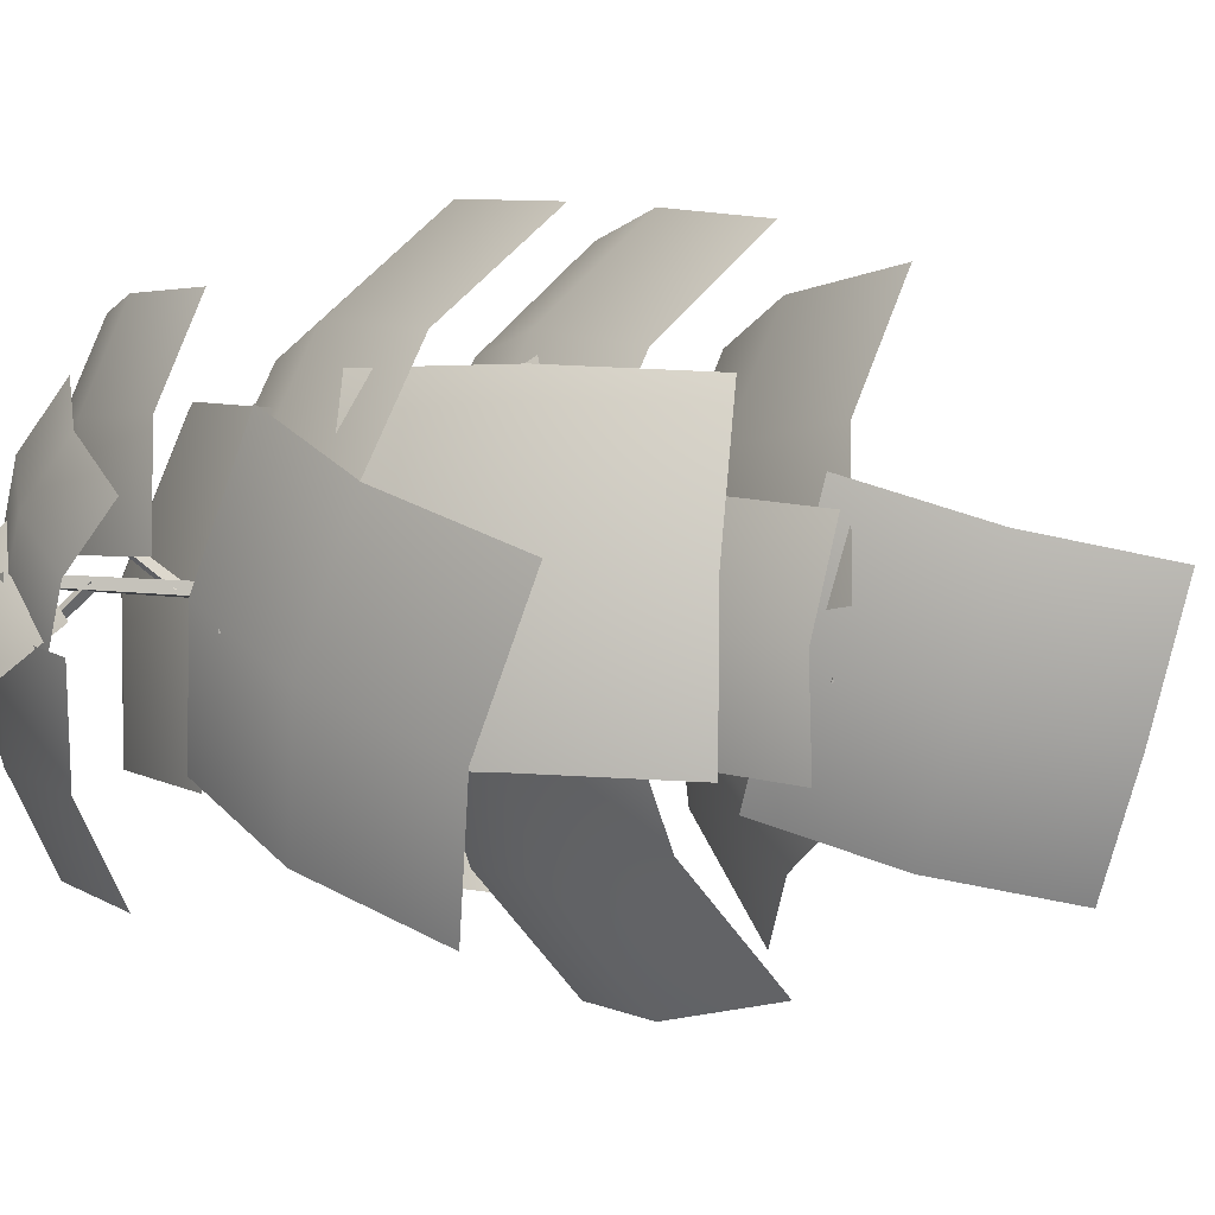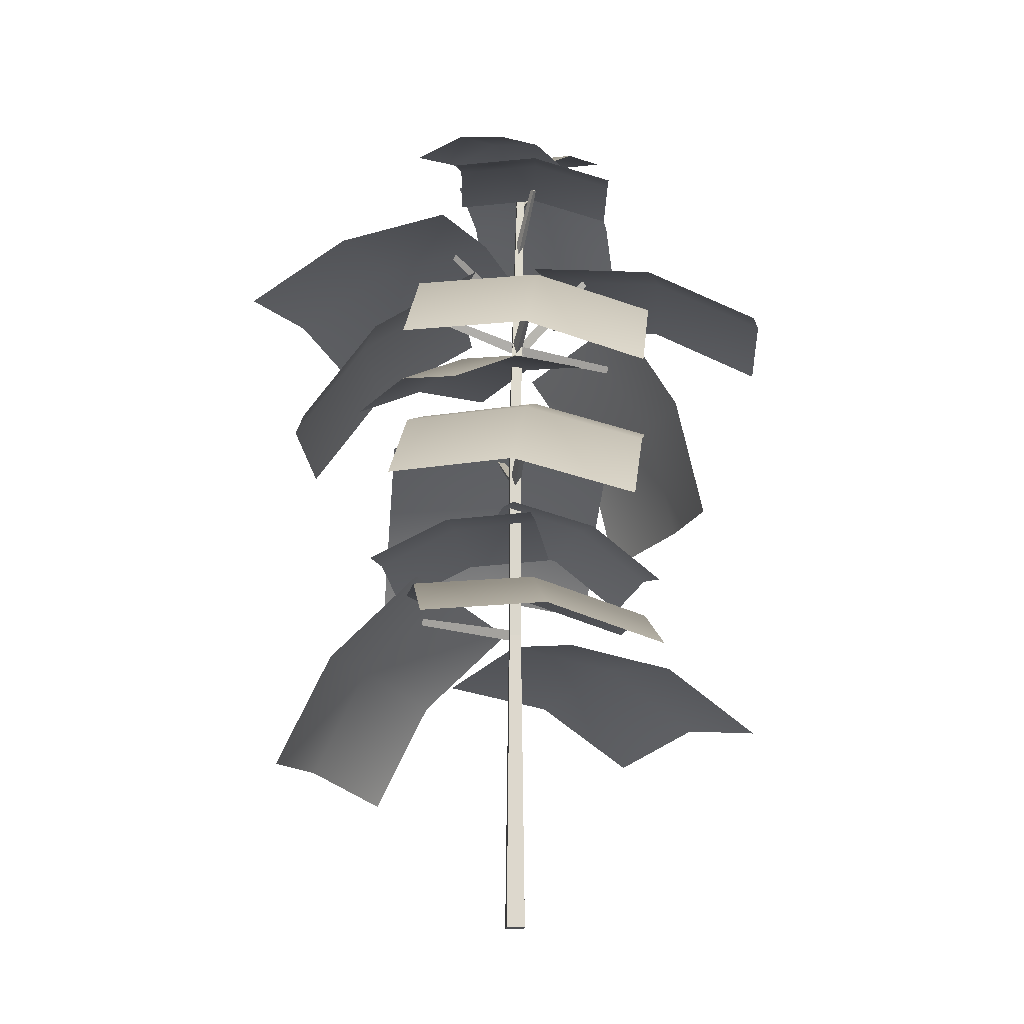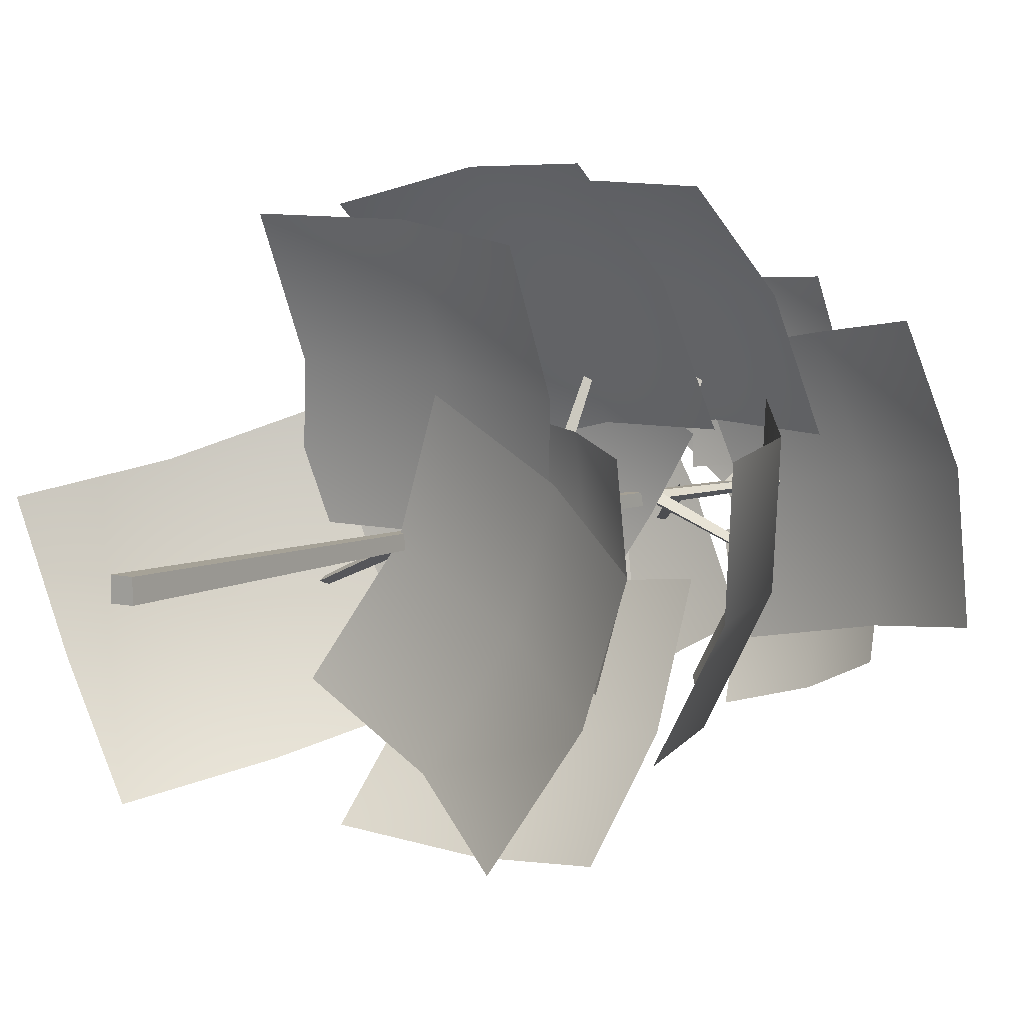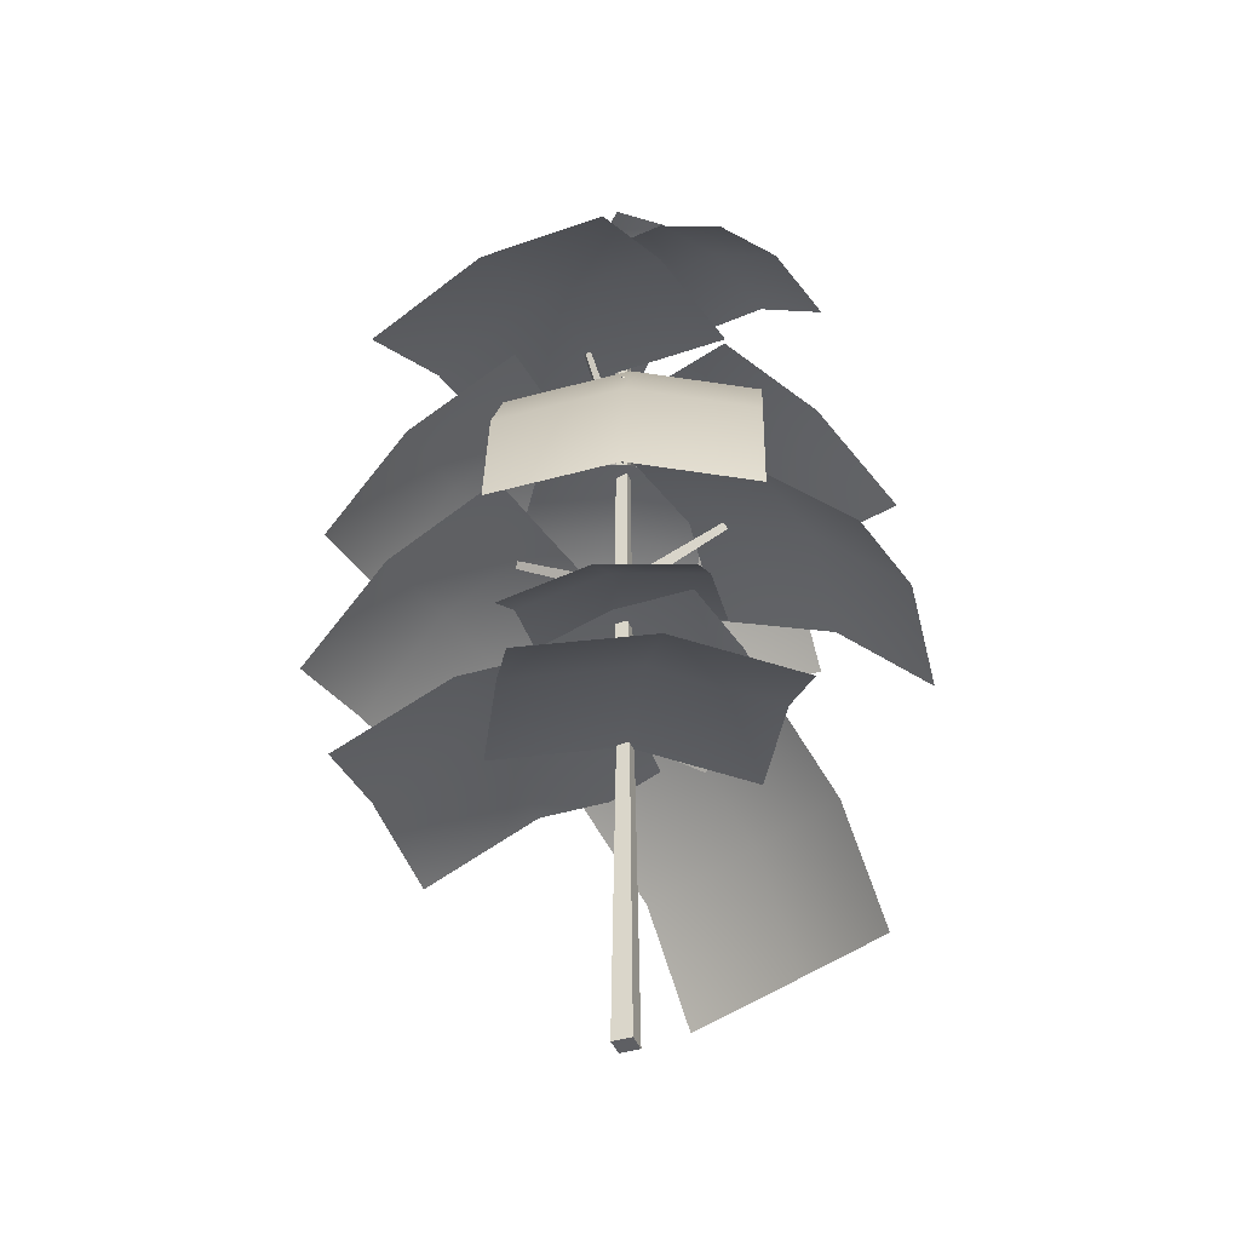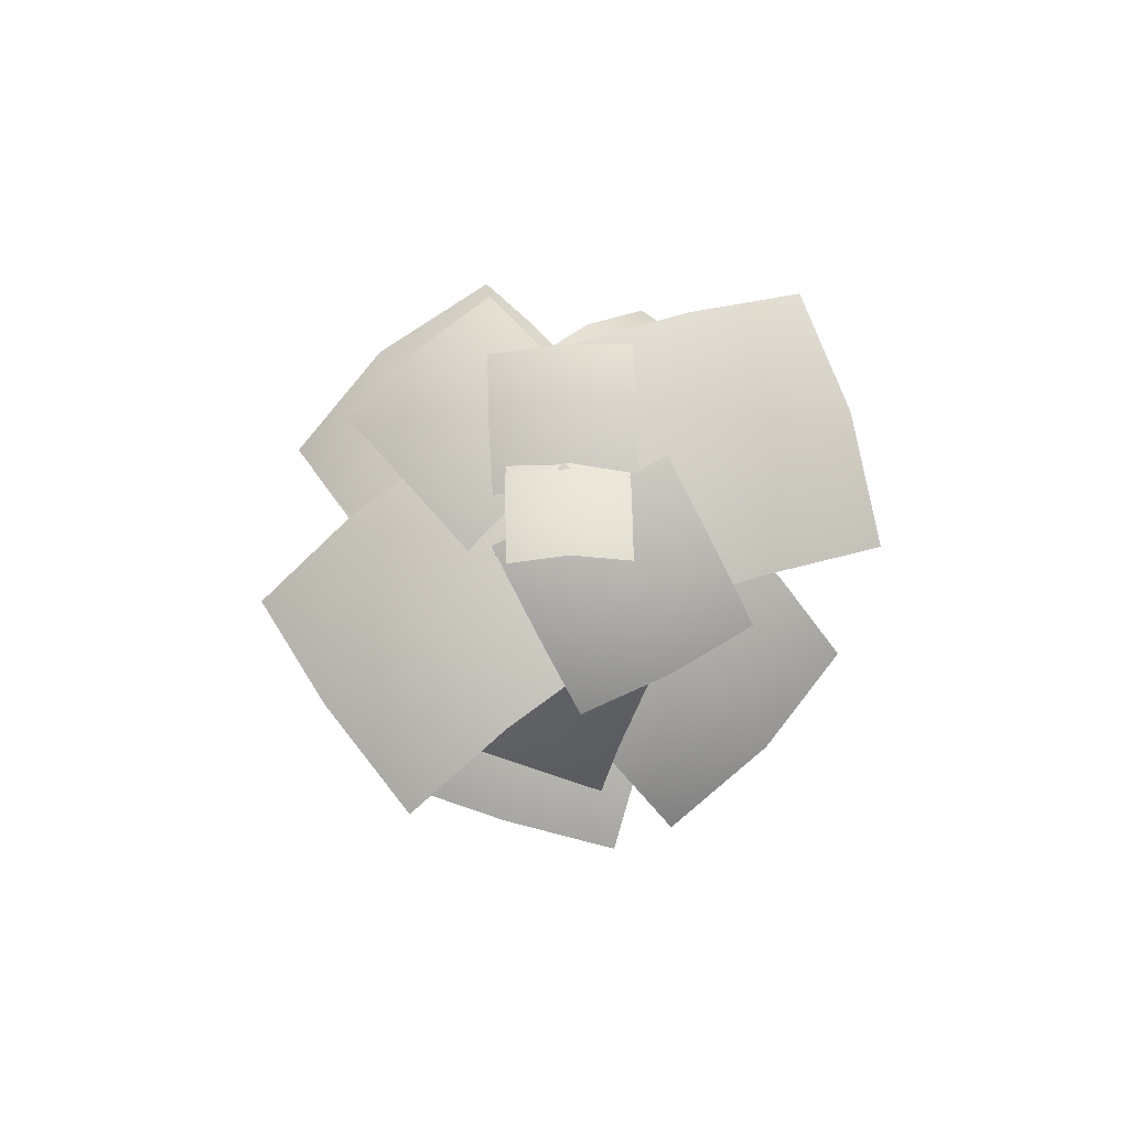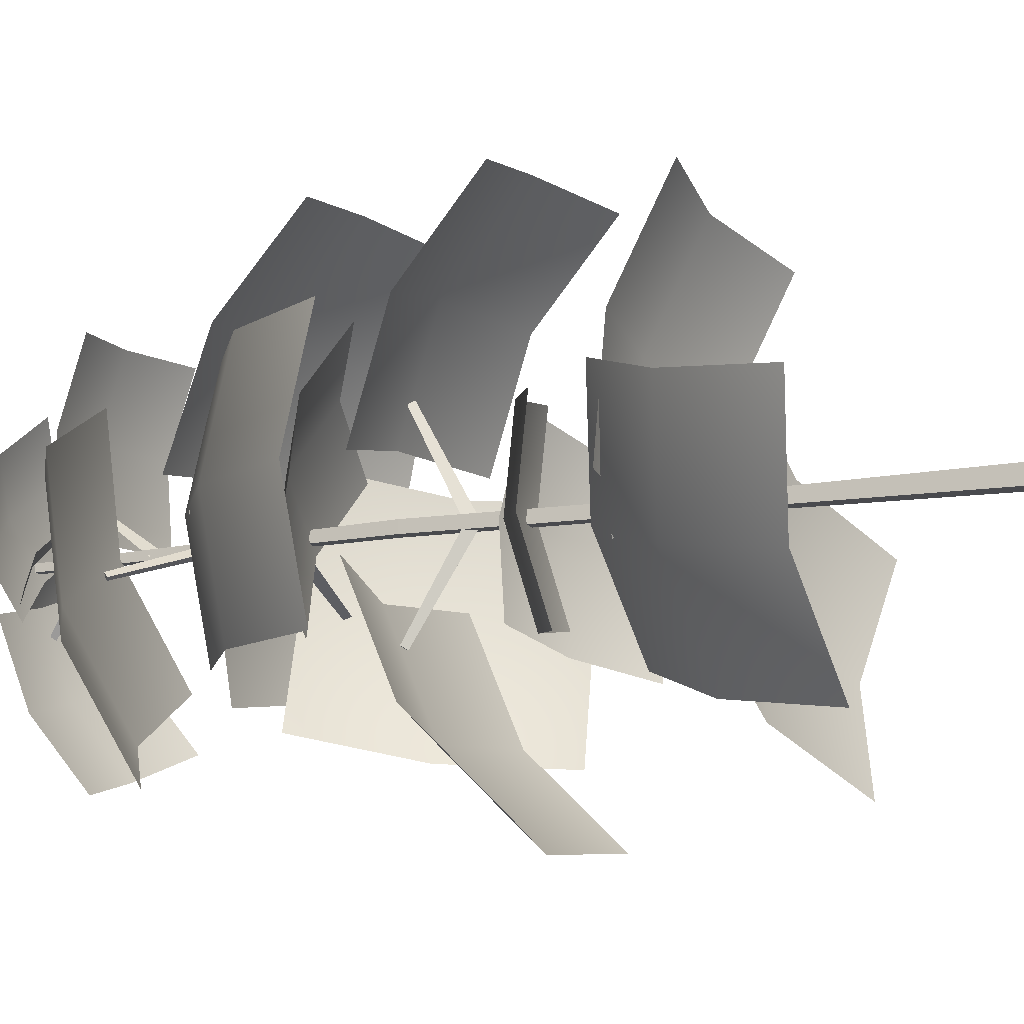
<metadata>
{"format":"obj","ext":"obj","renderer":"f3d","projection":"perspective","resolution":1024,"background":"white","views":[{"elev":-6.6,"azim":-124.9,"up":"+Z"},{"elev":-16.6,"azim":-4.7,"up":"+Y"},{"elev":6.9,"azim":34.8,"up":"+Z"},{"elev":-41.0,"azim":110.1,"up":"+Y"},{"elev":77.3,"azim":134.0,"up":"+Y"},{"elev":-13.6,"azim":-69.6,"up":"+Z"}]}
</metadata>
<code>
v -20.56 79.31 -26.06
v -34.45 81.97 -1.165
v 3.882 86.91 -13.23
v -10.01 89.57 11.66
v -28.05 83.4 -14.21
v -3.609 91.01 -1.383
v -22.78 88.54 4.649
v -16.37 89.93 -8.388
v -8.883 85.87 -20.24
v -12.92 32.96 28.06
v 15.48 30.08 25.9
v -14.27 40.37 0.4401
v 14.13 37.5 -1.72
v 1.613 34.29 27.71
v 0.2622 41.7 0.08614
v 15.14 36.56 12.82
v 1.268 40.72 14.61
v -13.26 39.43 14.98
v 30.54 24.49 0.6087
v 17.34 24.23 -24.8
v 6.143 32.63 13.19
v -7.05 32.37 -12.22
v 24.66 27.12 -12.5
v 0.2622 35.26 0.08614
v 5.863 31.06 -18.91
v 13.16 33.91 -6.599
v 19.06 31.32 6.499
v -0.4482 36.71 0.7965
v 0.9727 36.71 0.7965
v -0.4482 64.13 1.023
v 0.9727 64.12 1.023
v -0.4482 64.13 -0.3977
v 0.9727 64.12 -0.3977
v -0.4482 36.71 -0.6243
v 0.9727 36.71 -0.6243
v 0.7474 103.1 0.05512
v 1.626 103 0.05512
v 1.626 103 -0.8237
v 0.7474 103 -0.8237
v -0.8555 -2e-06 -1.032
v 1.38 -2e-06 -1.032
v 1.38 -2e-06 1.204
v -0.8555 -2e-06 1.204
v 0.4317 81.06 0.8651
v -7.855 90.09 -3.996
v -7.467 90.61 -3.38
v -7.142 90.6 -4.183
v -0.1722 80.25 -0.09132
v 0.9341 81.04 -0.379
v 23.79 51.83 6.901
v 15.95 51.7 -20.63
v 12.04 77.74 10.13
v 4.198 77.61 -17.41
v 22.38 52.99 -7.585
v 10.63 78.9 -4.358
v 12.58 65.88 -19.74
v 18.97 67.16 -6.681
v 20.42 66.01 7.795
v 0.7628 75.96 -0.565
v 13.19 74.54 -4.759
v 13.03 75.34 -5.13
v 13.38 75.31 -4.339
v 1.007 74.72 0.009232
v 1.309 75.91 0.6594
v 12.8 46.4 -29.09
v -15.81 47.44 -29.2
v 13.28 62.36 -5.323
v -15.33 63.4 -5.432
v -1.416 49.31 -30.75
v -0.9299 65.27 -6.984
v -15.48 57.81 -18.92
v -1.082 59.64 -20.45
v 13.13 56.77 -18.81
v -0.3136 57.31 0.5371
v -0.7041 62.84 -11.43
v -1.078 63.52 -10.98
v -0.2201 63.52 -11.1
v 0.2651 56.26 -0.1654
v 1.015 57.31 0.3495
v -20.19 66.14 0.5753
v -8.646 65.15 17.9
v -3.363 71.84 -10.32
v 8.185 70.86 7.006
v -14.85 67.66 9.636
v 1.985 73.36 -1.259
v -0.6559 70.02 12.85
v -6.849 72.5 4.581
v -12.2 71.01 -4.474
v 17.84 42.58 7.572
v 15.16 43.56 -13.07
v -0.7951 51.47 10.42
v -3.481 52.46 -10.23
v 17.4 44.97 -2.778
v -1.239 53.86 0.07046
v 6.737 49.9 -11.68
v 8.966 51.28 -1.38
v 9.423 48.92 8.97
v -14.13 44.15 -13.45
v -18.42 44.71 6.945
v 5.63 49.42 -9.431
v 1.339 49.99 10.96
v -16.79 46.46 -3.413
v 2.977 51.73 0.6008
v -9.05 49.38 8.789
v -7.405 51.09 -1.567
v -4.759 48.82 -11.6
v -16.83 49.17 28.61
v 11.39 46.21 32.4
v -12.04 64.33 4.796
v 16.18 61.37 8.59
v -2.674 50.12 32.06
v 2.118 65.27 8.246
v 13.83 56.22 22.05
v -0.2328 60.09 21.68
v -14.39 59.18 18.25
v 1.023 57.26 -0.02602
v 0.9897 63.03 12.65
v 1.511 63.64 12.24
v 0.6538 63.77 12.26
v 0.2162 56.32 0.6022
v -0.3036 57.46 0.001945
v 28.83 73.89 18.2
v 34.12 76.55 -9.811
v 1.581 81.49 13.78
v 6.873 84.15 -14.23
v 32.18 77.98 4.591
v 4.934 85.58 0.1672
v 21.2 83.12 -11.63
v 19.25 84.51 2.77
v 15.91 80.45 16.38
v 0.389 75.64 -0.6855
v 9.789 84.67 1.301
v 9.226 85.19 0.8385
v 9.172 85.18 1.703
v 1.265 74.83 0.03033
v 0.3066 75.62 0.6536
v -8.659 92.69 19.71
v 10.34 90.66 21.17
v -6.886 95.67 0.8617
v 12.11 93.64 2.329
v 1.016 93.57 20.76
v 2.79 96.55 1.911
v 11.4 94.05 12.07
v 2.078 96.93 11.64
v -7.595 96.07 10.6
v 1.37 89.73 -0.3971
v 2.324 96.38 5.371
v 2.731 96.67 4.829
v 2.022 96.82 4.864
v 0.7435 89.28 0.4407
v 0.2786 89.96 -0.3429
v 15.99 92.09 -16.97
v -1.96 94.34 -23.29
v 11.02 99.77 -0.1302
v -6.927 102 -6.453
v 7.467 94.97 -20.79
v 2.5 102.6 -3.956
v -3.989 99.94 -15.54
v 5.431 100.5 -13.03
v 13.96 97.68 -9.213
v 0.424 96.59 -0.1431
v 3.651 101.6 -7.066
v 3.243 102.1 -6.739
v 3.945 102 -6.569
v 1.053 95.79 -0.6506
v 1.505 96.49 0.117
v -12.94 101.3 3.851
v -2.558 99.94 13.68
v -3.055 101.6 -6.563
v 7.328 100.2 3.262
v -7.665 102.1 8.877
v 2.221 102.3 -1.538
v 2.47 101.5 8.582
v -2.639 103.6 3.781
v -7.914 102.9 -1.243
v 12.01 104.8 -3.254
v 3.437 104.9 -11.76
v 4.002 100.6 4.771
v -4.572 100.7 -3.739
v 7.435 106 -7.205
v -0.5746 101.8 0.8202
v -0.8573 103.9 -7.448
v 3.145 105 -2.893
v 7.718 103.8 1.063
v -25.74 61.53 -14.34
v -27.05 60.76 14.25
v -4.636 80.82 -12.86
v -5.94 80.04 15.73
v -28.34 63.27 -0.08015
v -7.229 82.56 1.408
v -18.44 72.53 14.96
v -19.7 75.01 0.6339
v -17.13 73.3 -13.63
v 1.416 75.85 0.6862
v -11.25 79.52 0.8453
v -10.92 80.23 1.277
v -11 80.27 0.4155
v 0.9002 74.74 0.0182
v 1.279 75.9 -0.6474
v -16.42 18.01 -21.99
v -29.4 19.3 3.49
v 0.1515 40.18 -14.68
v -12.83 41.47 10.81
v -24.86 20.47 -10.34
v -8.292 42.64 -3.02
v -23.07 32.2 6.063
v -18.5 33.35 -7.75
v -10.09 30.91 -19.42
v 0.4862 37.2 0.6799
v -11.39 39.03 -4.749
v -11.34 39.81 -4.318
v -11.07 39.76 -5.138
v 0.4054 35.99 0.01106
v 0.911 37.13 -0.5909
v -15.32 67.05 27.84
v 12.96 63.37 30.27
v -11.24 82.92 4.36
v 17.05 79.23 6.791
v -1.011 67.58 30.69
v 3.071 83.44 7.205
v 15.17 73.67 20.16
v 1.196 77.85 20.55
v -13.11 77.35 17.73
v 1.204 75.7 -0.1596
v 2.088 81.08 11.58
v 2.601 81.68 11.16
v 1.75 81.83 11.23
v 0.4094 74.77 0.4993
v -0.1135 75.93 -0.05379
f 1 5 9
f 5 7 8
f 8 7 6
f 9 8 6
f 5 2 7
f 6 7 4
f 9 6 3
f 9 5 8
f 18 14 17
f 14 11 16
f 15 16 13
f 18 17 15
f 14 16 17
f 17 16 15
f 18 15 12
f 10 14 18
f 27 23 26
f 23 20 25
f 24 25 22
f 27 26 24
f 23 25 26
f 26 25 24
f 27 24 21
f 19 23 27
f 28 29 31 30
f 36 37 38 39
f 32 33 35 34
f 40 41 42 43
f 29 35 33 31
f 34 28 30 32
f 33 32 39 38
f 32 30 36 39
f 31 37 36 30
f 33 38 37 31
f 34 35 41 40
f 35 29 42 41
f 29 28 43 42
f 28 34 40 43
f 48 44 46 45
f 45 47 49 48
f 44 49 47 46
f 47 45 46
f 50 54 58
f 54 56 57
f 57 56 55
f 58 57 55
f 54 51 56
f 55 56 53
f 58 55 52
f 58 54 57
f 63 59 61 60
f 60 62 64 63
f 59 64 62 61
f 62 60 61
f 65 69 73
f 69 71 72
f 72 71 70
f 73 72 70
f 69 66 71
f 70 71 68
f 73 70 67
f 73 69 72
f 78 74 76 75
f 75 77 79 78
f 74 79 77 76
f 77 75 76
f 80 84 88
f 84 86 87
f 87 86 85
f 88 87 85
f 84 81 86
f 85 86 83
f 88 85 82
f 88 84 87
f 89 93 97
f 93 95 96
f 96 95 94
f 97 96 94
f 93 90 95
f 94 95 92
f 97 94 91
f 97 93 96
f 98 102 106
f 102 104 105
f 105 104 103
f 106 105 103
f 102 99 104
f 103 104 101
f 106 103 100
f 106 102 105
f 107 111 115
f 111 113 114
f 114 113 112
f 115 114 112
f 111 108 113
f 112 113 110
f 115 112 109
f 115 111 114
f 120 116 118 117
f 117 119 121 120
f 116 121 119 118
f 119 117 118
f 122 126 130
f 126 128 129
f 129 128 127
f 130 129 127
f 126 123 128
f 127 128 125
f 130 127 124
f 130 126 129
f 135 131 133 132
f 132 134 136 135
f 131 136 134 133
f 134 132 133
f 137 141 145
f 141 143 144
f 144 143 142
f 145 144 142
f 141 138 143
f 142 143 140
f 145 142 139
f 145 141 144
f 150 146 148 147
f 147 149 151 150
f 146 151 149 148
f 149 147 148
f 152 156 160
f 156 158 159
f 159 158 157
f 160 159 157
f 156 153 158
f 157 158 155
f 160 157 154
f 160 156 159
f 165 161 163 162
f 162 164 166 165
f 161 166 164 163
f 164 162 163
f 167 171 175
f 171 173 174
f 174 173 172
f 175 174 172
f 171 168 173
f 172 173 170
f 175 172 169
f 175 171 174
f 176 180 184
f 180 182 183
f 183 182 181
f 184 183 181
f 180 177 182
f 181 182 179
f 184 181 178
f 184 180 183
f 185 189 193
f 189 191 192
f 192 191 190
f 193 192 190
f 189 186 191
f 190 191 188
f 193 190 187
f 193 189 192
f 198 194 196 195
f 195 197 199 198
f 194 199 197 196
f 197 195 196
f 200 204 208
f 204 206 207
f 207 206 205
f 208 207 205
f 204 201 206
f 205 206 203
f 208 205 202
f 208 204 207
f 213 209 211 210
f 210 212 214 213
f 209 214 212 211
f 212 210 211
f 215 219 223
f 219 221 222
f 222 221 220
f 223 222 220
f 219 216 221
f 220 221 218
f 223 220 217
f 223 219 222
f 228 224 226 225
f 225 227 229 228
f 224 229 227 226
f 227 225 226

</code>
